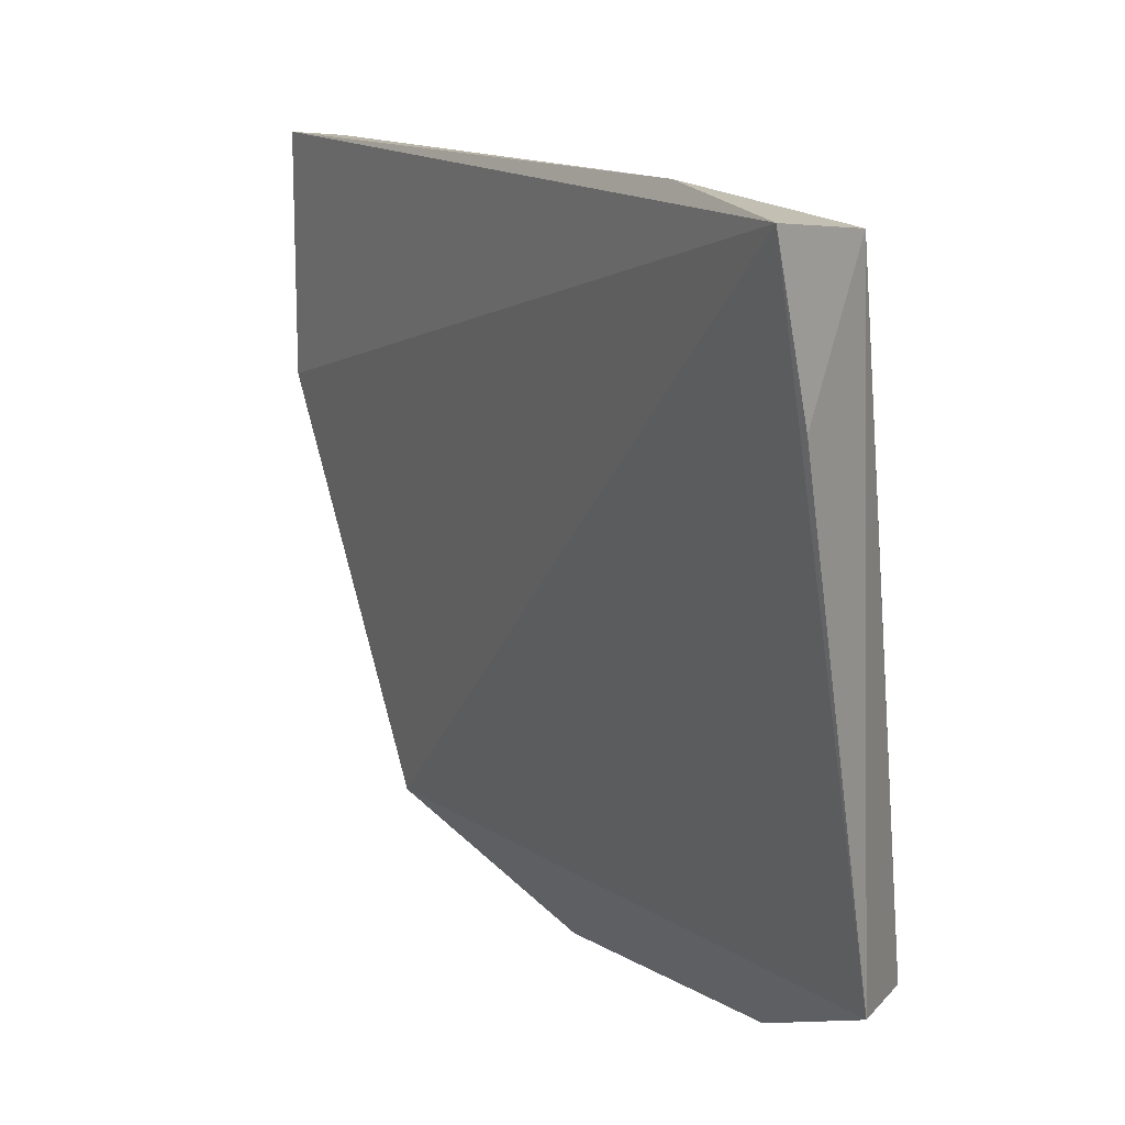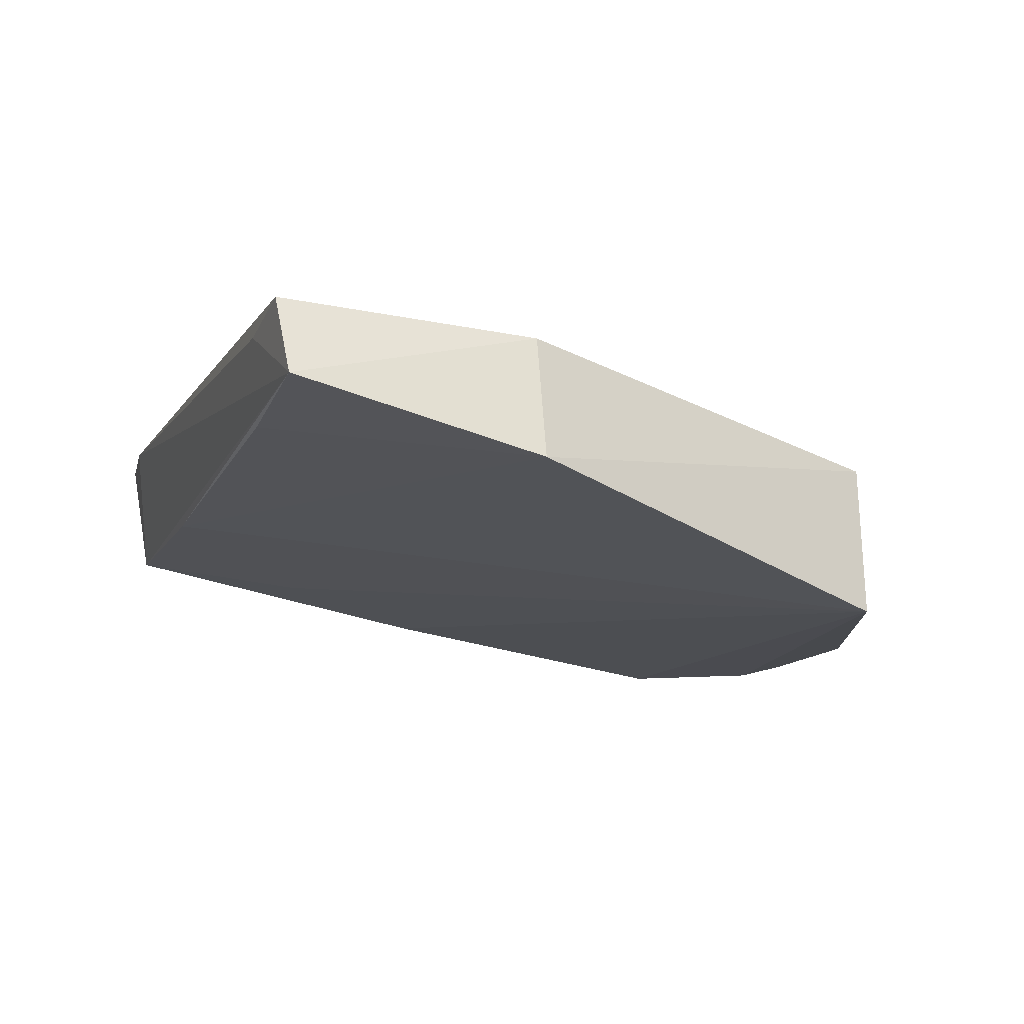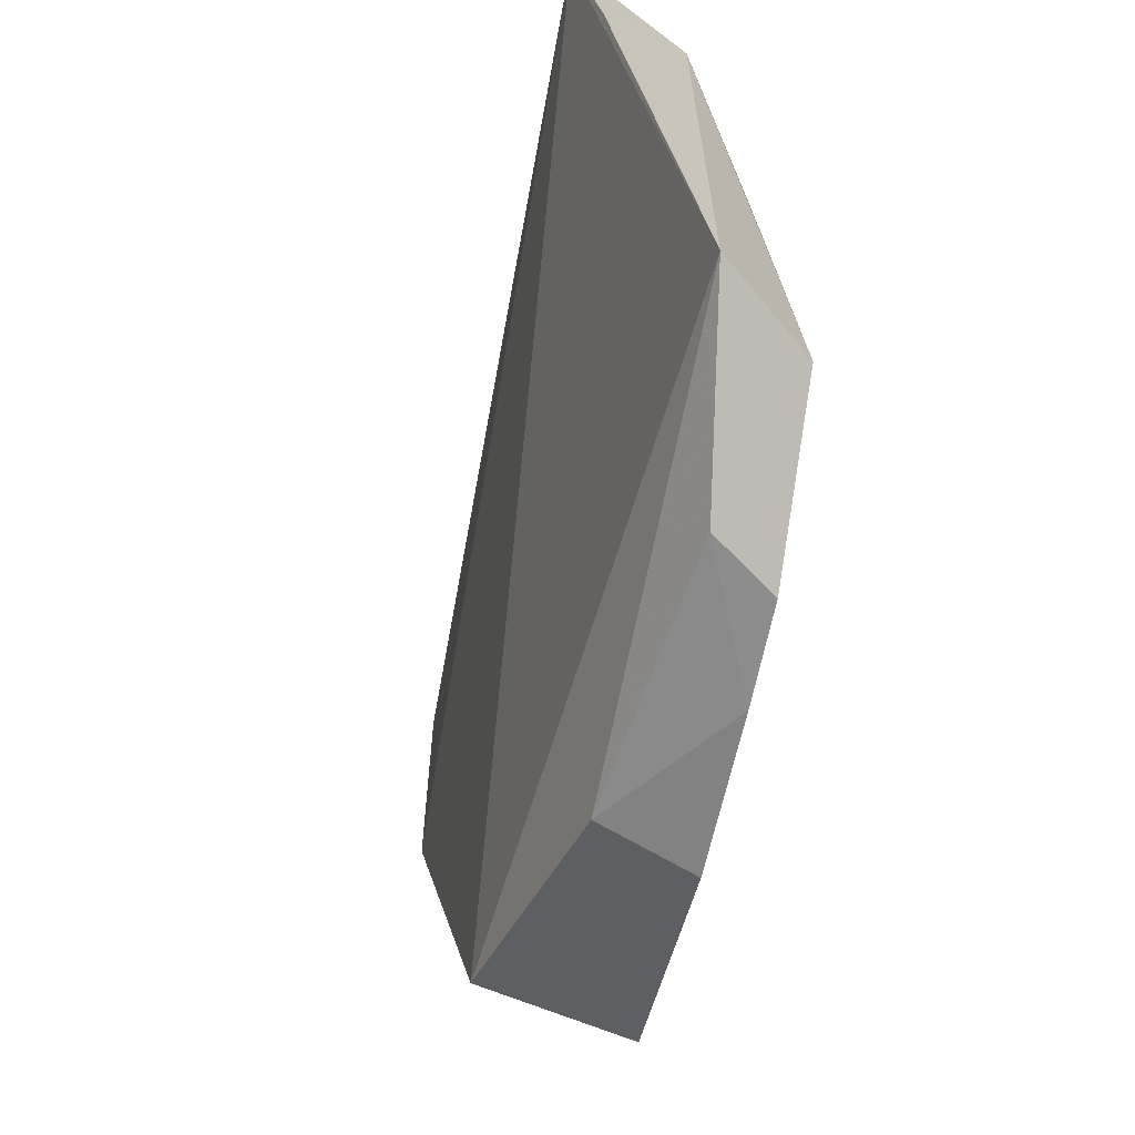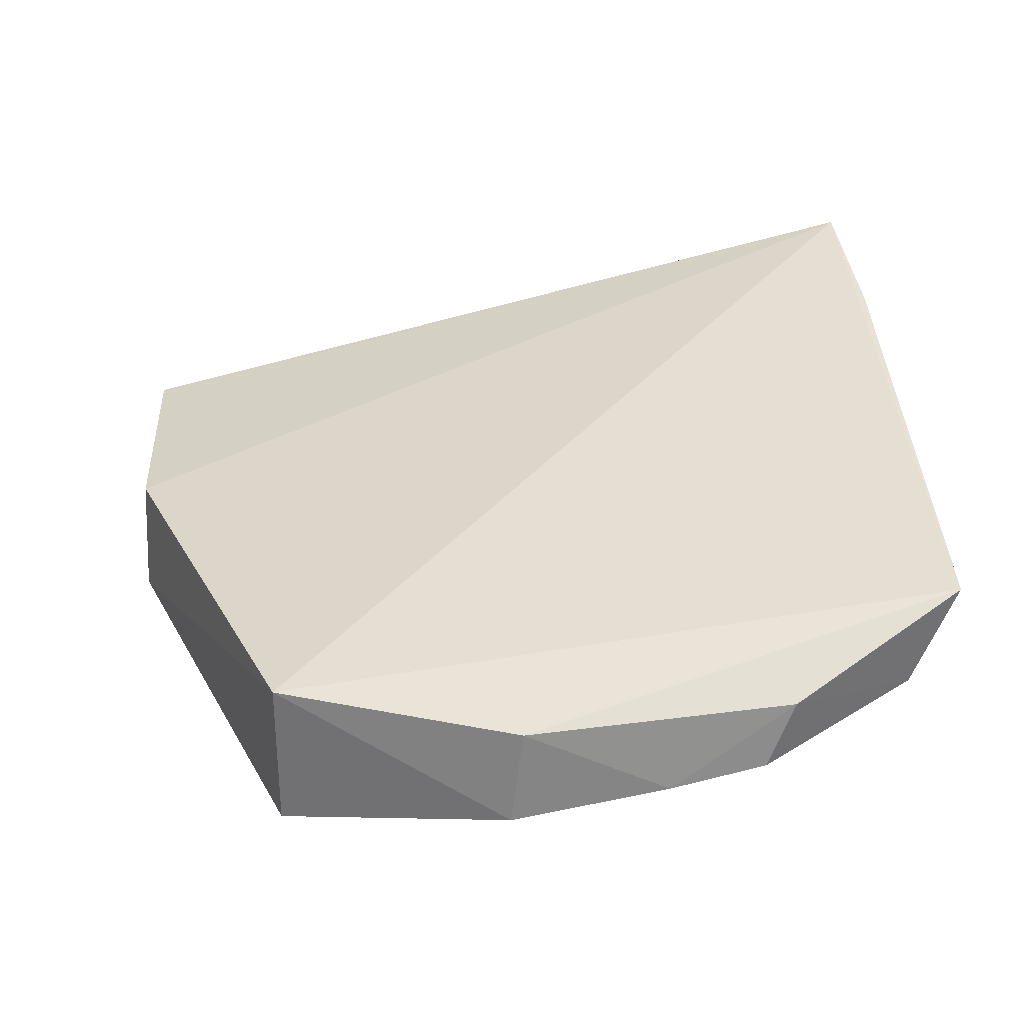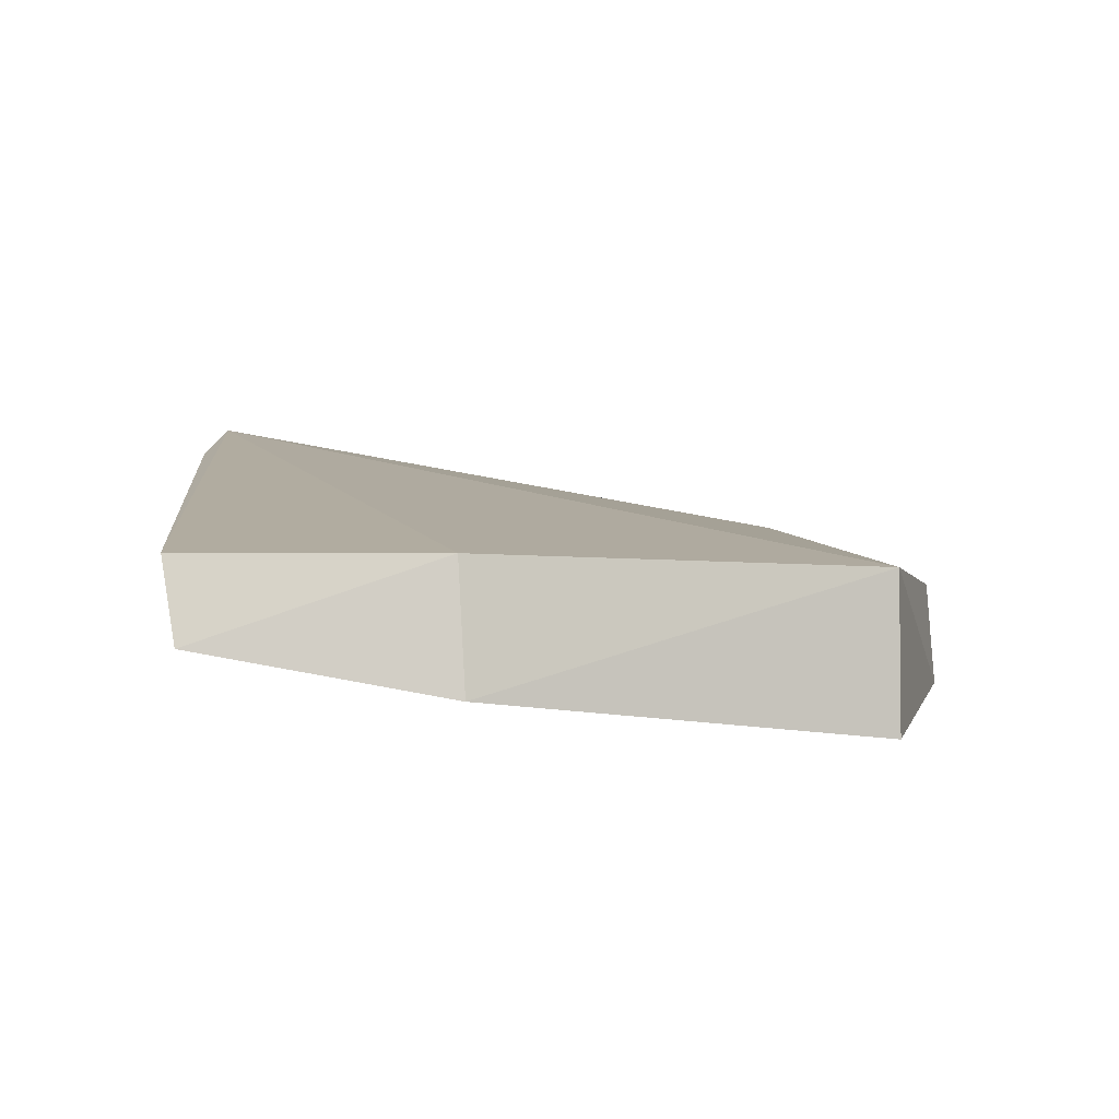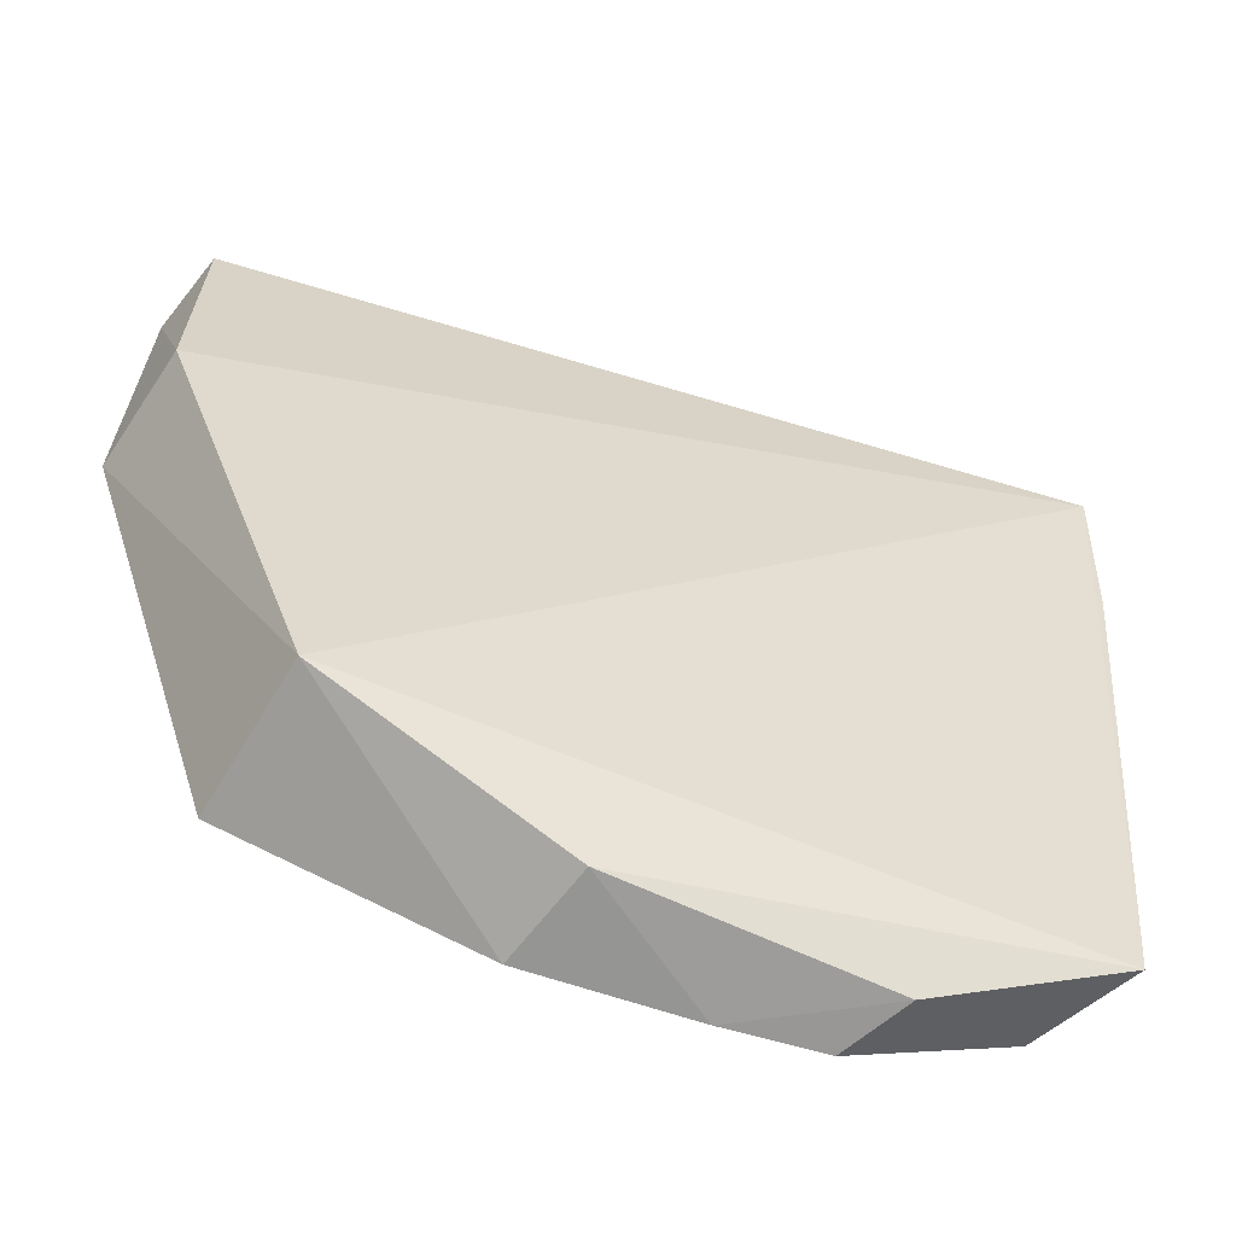
<metadata>
{"format":"obj","ext":"obj","renderer":"f3d","projection":"perspective","resolution":1024,"background":"white","views":[{"elev":15.3,"azim":46.6,"up":"+Y"},{"elev":-24.7,"azim":-108.2,"up":"+Z"},{"elev":-61.3,"azim":66.1,"up":"+Y"},{"elev":31.2,"azim":-3.2,"up":"+Z"},{"elev":-3.8,"azim":-93.9,"up":"+Z"},{"elev":-64.4,"azim":-30.9,"up":"+Y"}]}
</metadata>
<code>
v 0.3144 0.09608 -0.002953
v 0.3467 0.1121 0.01001
v 0.2197 0.1103 -0.006845
v 0.1894 0.2315 -0.007028
v 0.3382 0.2297 0.005831
v 0.3436 0.2333 0.03077
v 0.2197 0.1103 -0.03606
v 0.2652 0.09515 -0.007213
v 0.338 0.1093 -0.008105
v 0.1894 0.186 -0.006892
v 0.3162 0.2361 0.02246
v 0.3457 0.204 0.02581
v 0.1872 0.2291 -0.02185
v 0.2628 0.09434 -0.0259
v 0.3368 0.1689 -0.00279
v 0.1882 0.1848 -0.02983
v 0.2049 0.2321 -0.006614
v 0.2919 0.09392 -0.01952
v 0.3217 0.1988 -0.002399
v 0.2922 0.2289 -0.004082
v 0.3094 0.09479 -0.01559
v 0.2168 0.2284 -0.0174
f 6 3 2
f 8 1 2
f 8 2 3
f 9 5 2
f 9 2 1
f 10 6 4
f 10 3 6
f 11 6 5
f 11 4 6
f 12 6 2
f 12 2 5
f 12 5 6
f 13 11 5
f 13 10 4
f 14 8 3
f 14 3 7
f 15 9 7
f 15 5 9
f 16 7 3
f 16 3 10
f 16 10 13
f 17 13 4
f 17 4 11
f 17 11 13
f 18 1 8
f 18 8 14
f 18 14 7
f 19 15 7
f 19 5 15
f 20 13 5
f 20 5 19
f 20 19 7
f 20 7 16
f 21 9 1
f 21 1 18
f 21 18 7
f 21 7 9
f 22 20 16
f 22 16 13
f 22 13 20

</code>
